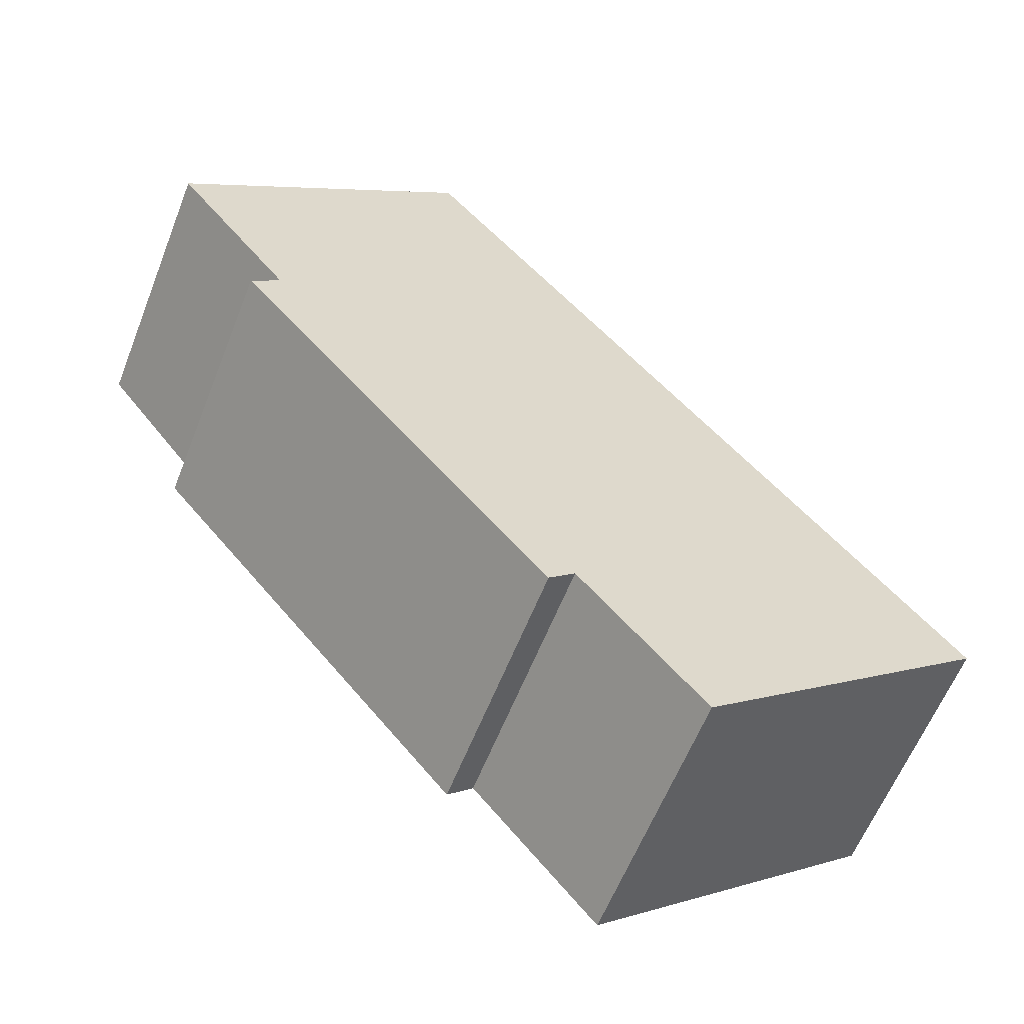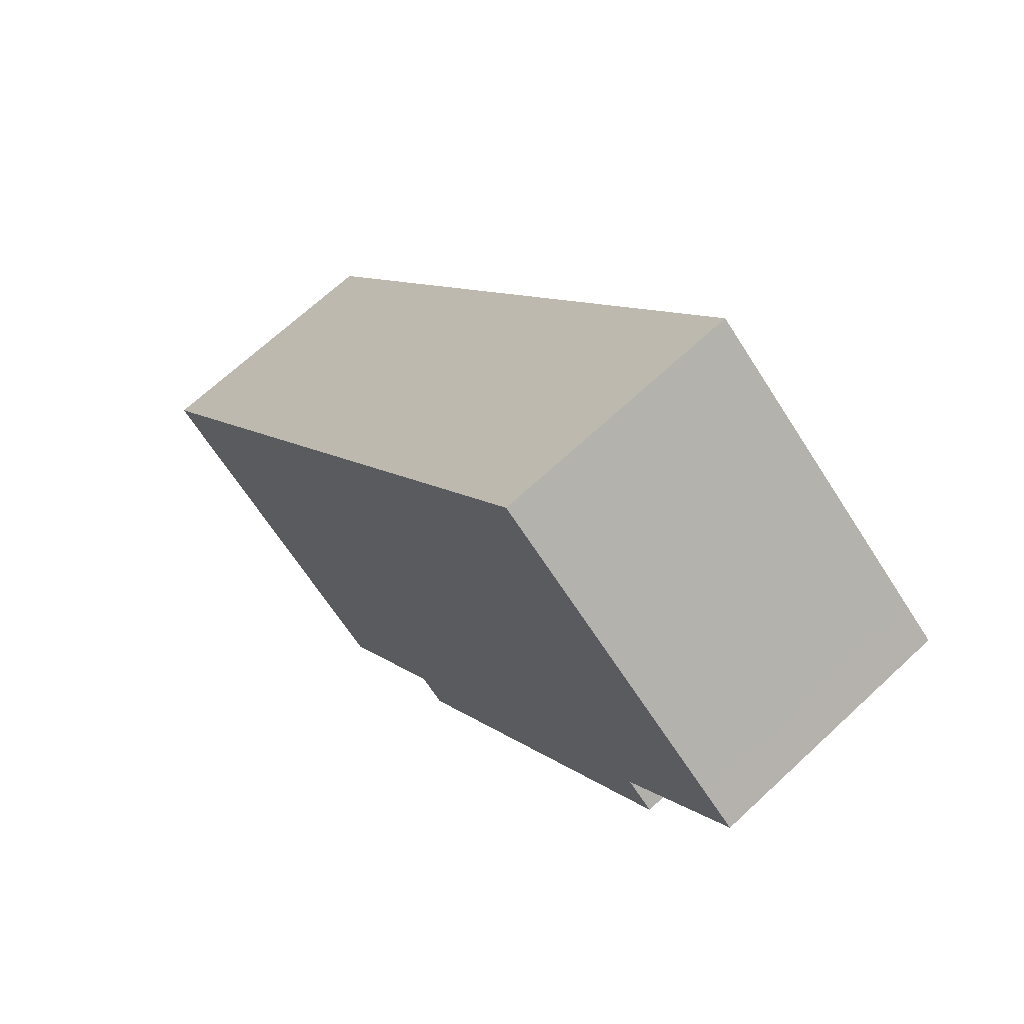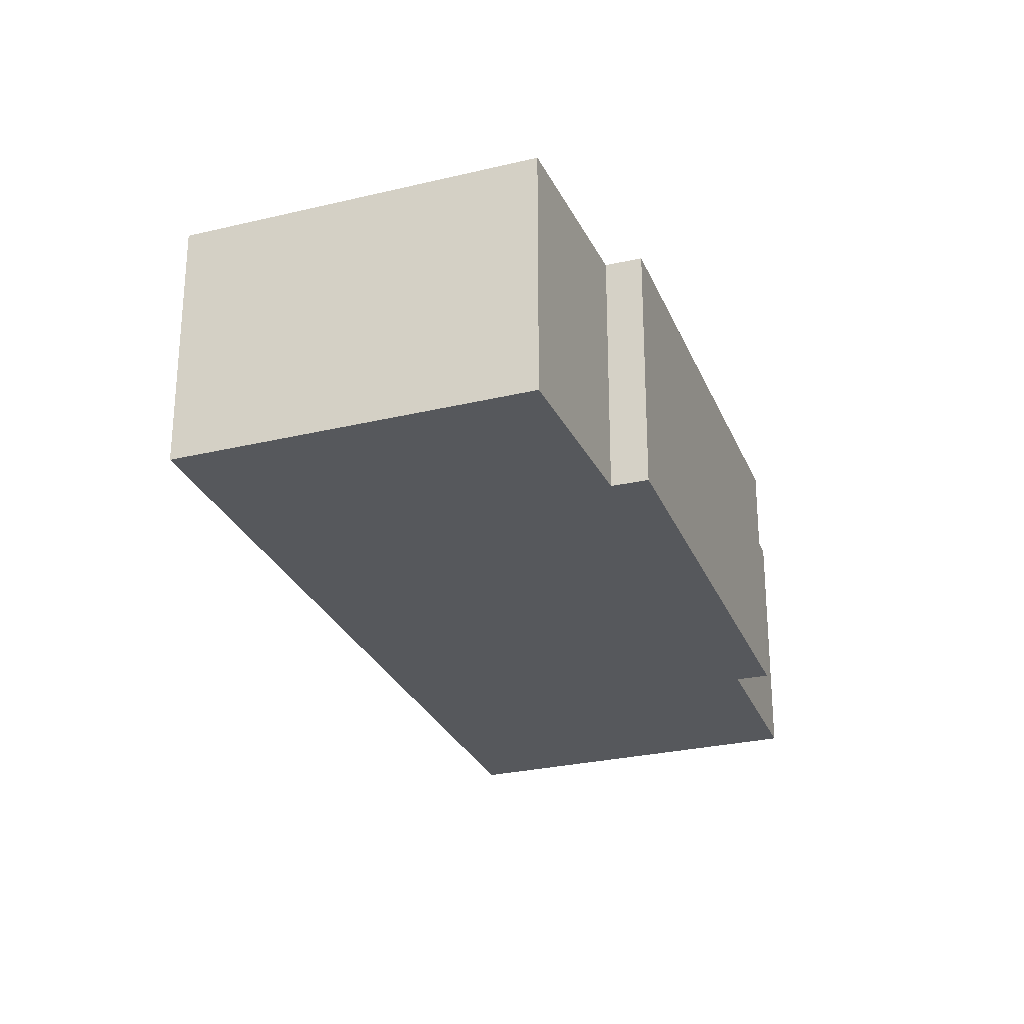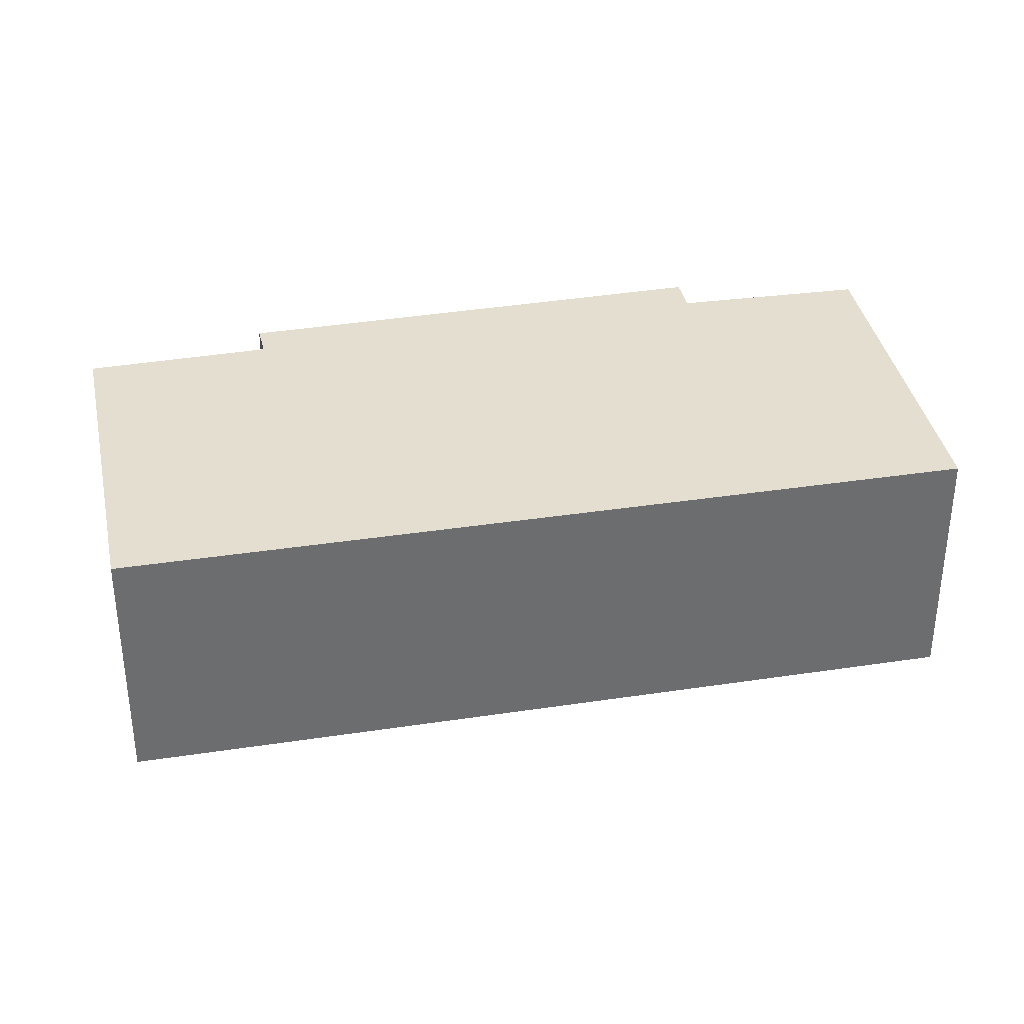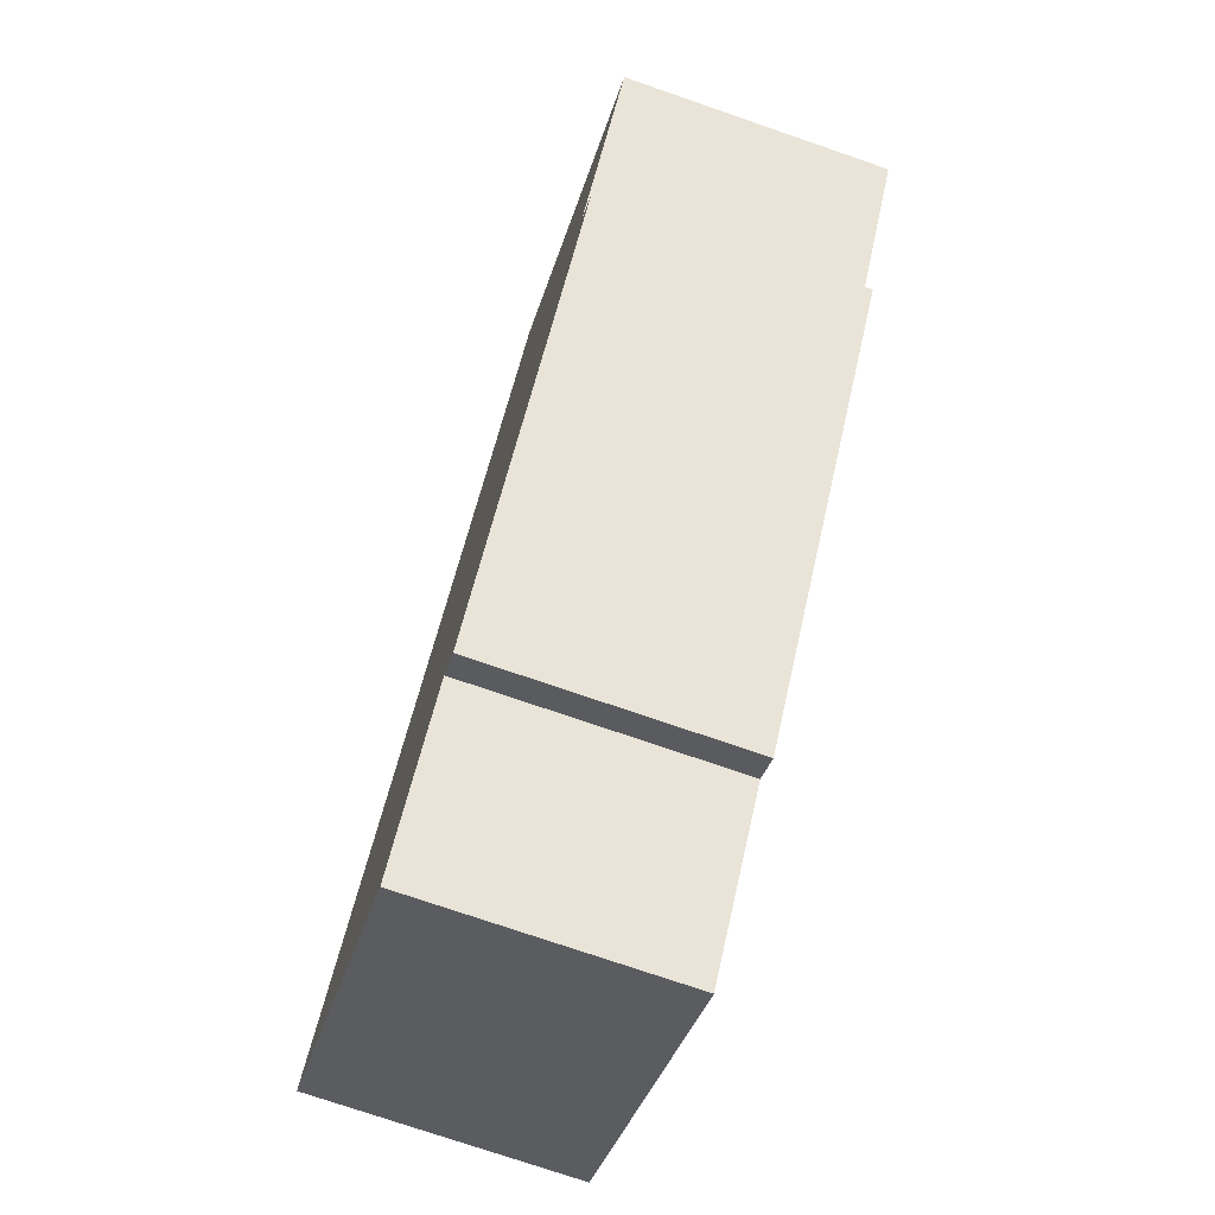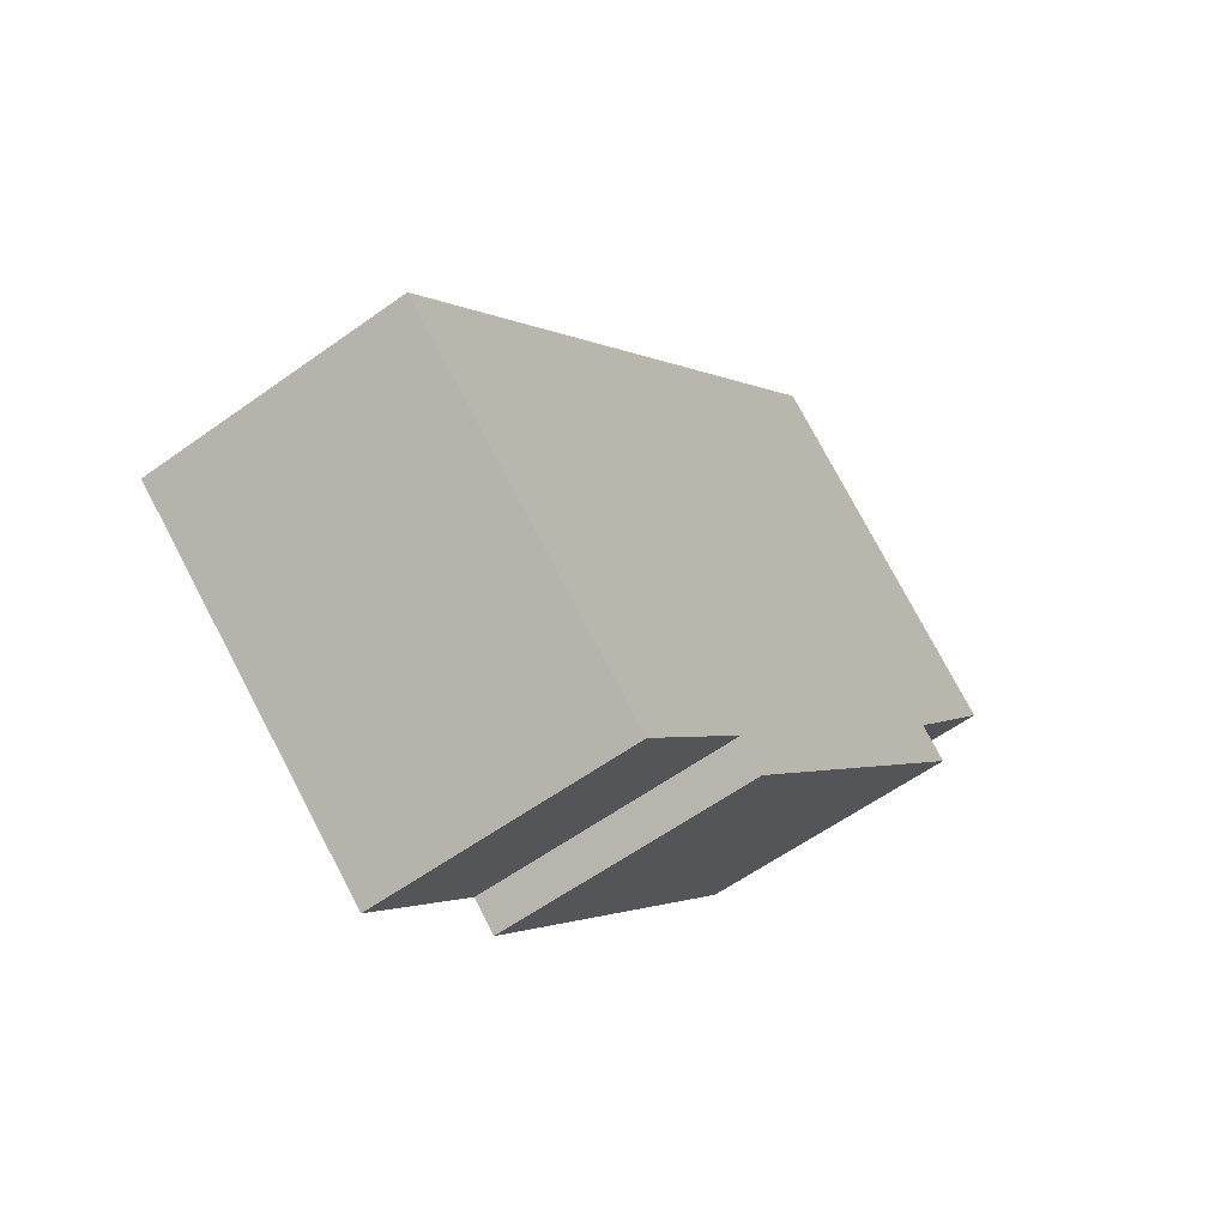
<metadata>
{"format":"obj","ext":"obj","renderer":"f3d","projection":"perspective","resolution":1024,"background":"white","views":[{"elev":-60.0,"azim":158.6,"up":"+Z"},{"elev":67.8,"azim":46.9,"up":"+Z"},{"elev":-27.9,"azim":58.8,"up":"+Y"},{"elev":36.5,"azim":-62.3,"up":"+Y"},{"elev":-74.6,"azim":71.0,"up":"+Z"},{"elev":-58.0,"azim":-53.2,"up":"+Z"}]}
</metadata>
<code>
v  0 0 0
v  14.7 -5.284e-16 8.63
v  10 -7.581e-16 12.38
v  15.27 -5.009e-16 8.181
v  13.14 -3.289e-16 5.371
v  13.67 -3.02e-16 4.933
v  7.44 9.676e-17 -1.58
v  4.636 2.311e-16 -3.773
v  5.211 2.597e-16 -4.242
v  7.914 1.222e-16 -1.995
v  10 4.672 12.38
v  4.636 4.672 -3.774
v  9.947e-05 4.672 -0.000148
v  5.211 4.672 -4.242
v  7.441 4.672 -1.58
v  7.914 4.672 -1.995
v  13.14 4.672 5.371
v  14.7 4.672 8.63
v  15.27 4.672 8.181
v  13.67 4.672 4.933
g defaultobject
f 1 2 3
f 2 1 4
f 4 1 5
f 5 1 6
f 6 1 7
f 7 1 8
f 7 8 9
f 10 6 7
f 11 12 13
f 12 11 14
f 14 11 15
f 15 11 16
f 16 11 17
f 17 11 18
f 17 18 19
f 20 16 17
f 11 1 3
f 1 11 13
f 2 11 3
f 11 2 18
f 4 18 2
f 18 4 19
f 5 19 4
f 19 5 17
f 6 17 5
f 17 6 20
f 10 20 6
f 20 10 16
f 15 10 7
f 10 15 16
f 9 15 7
f 15 9 14
f 12 9 8
f 9 12 14
f 13 8 1
f 8 13 12

</code>
